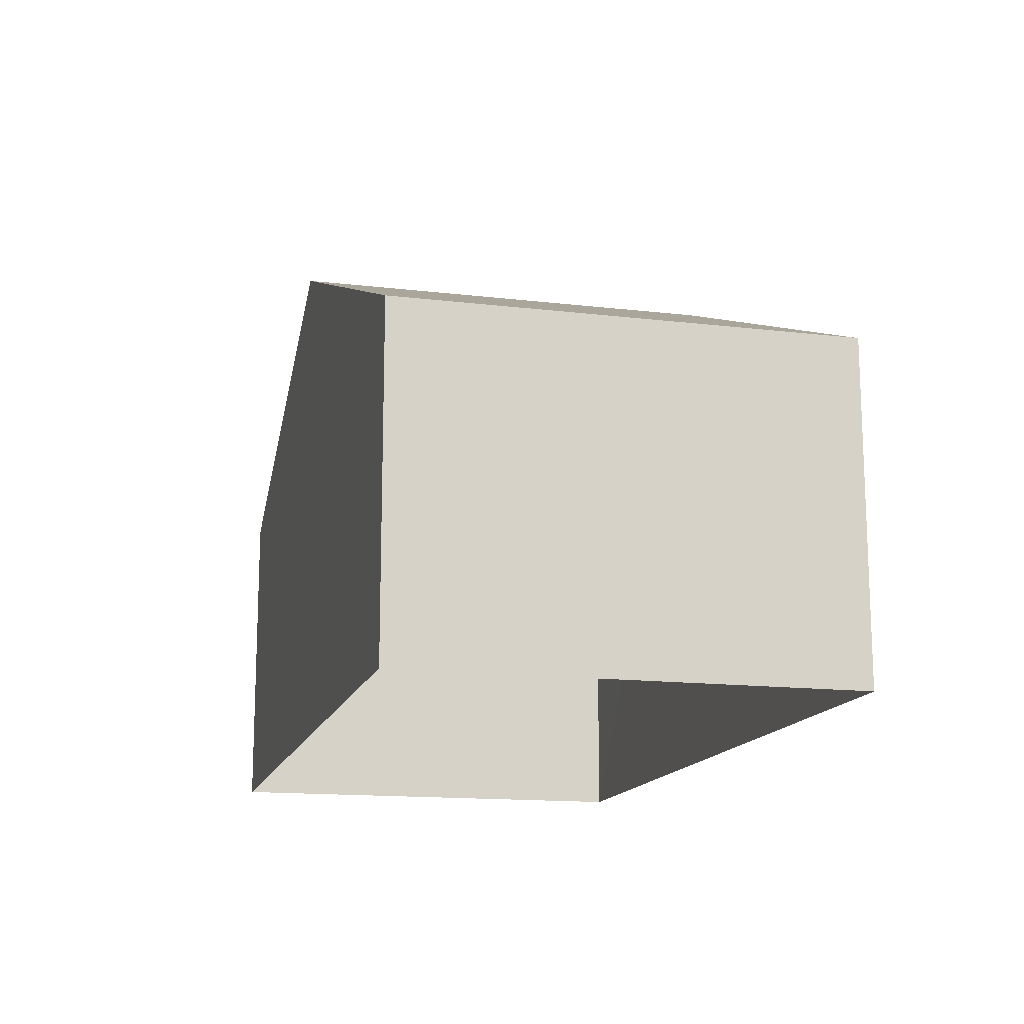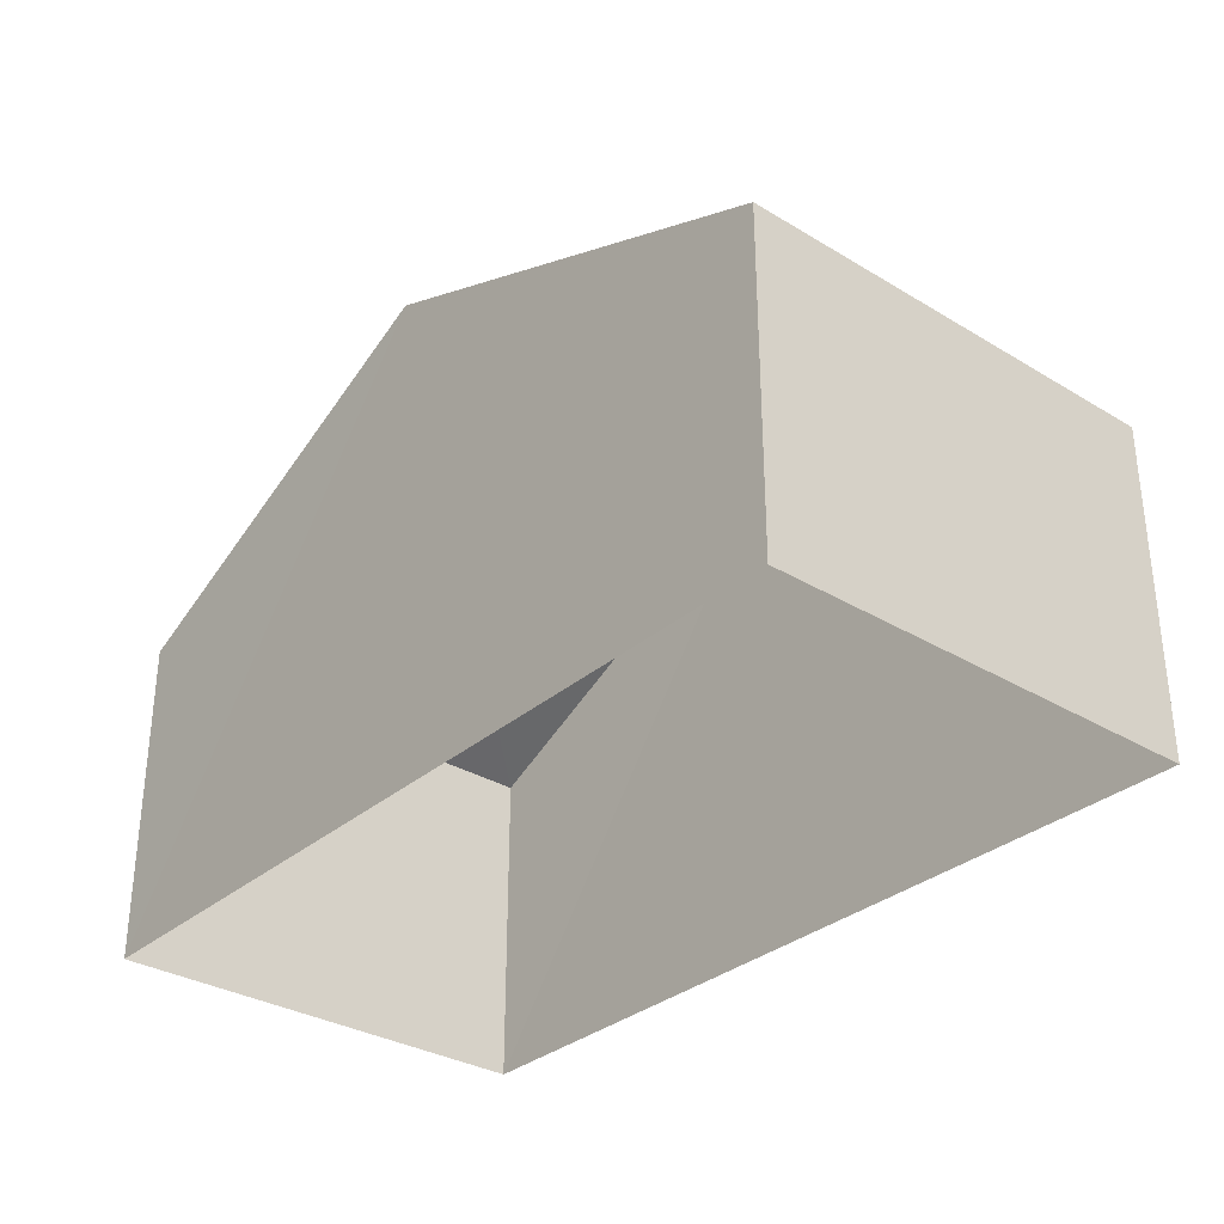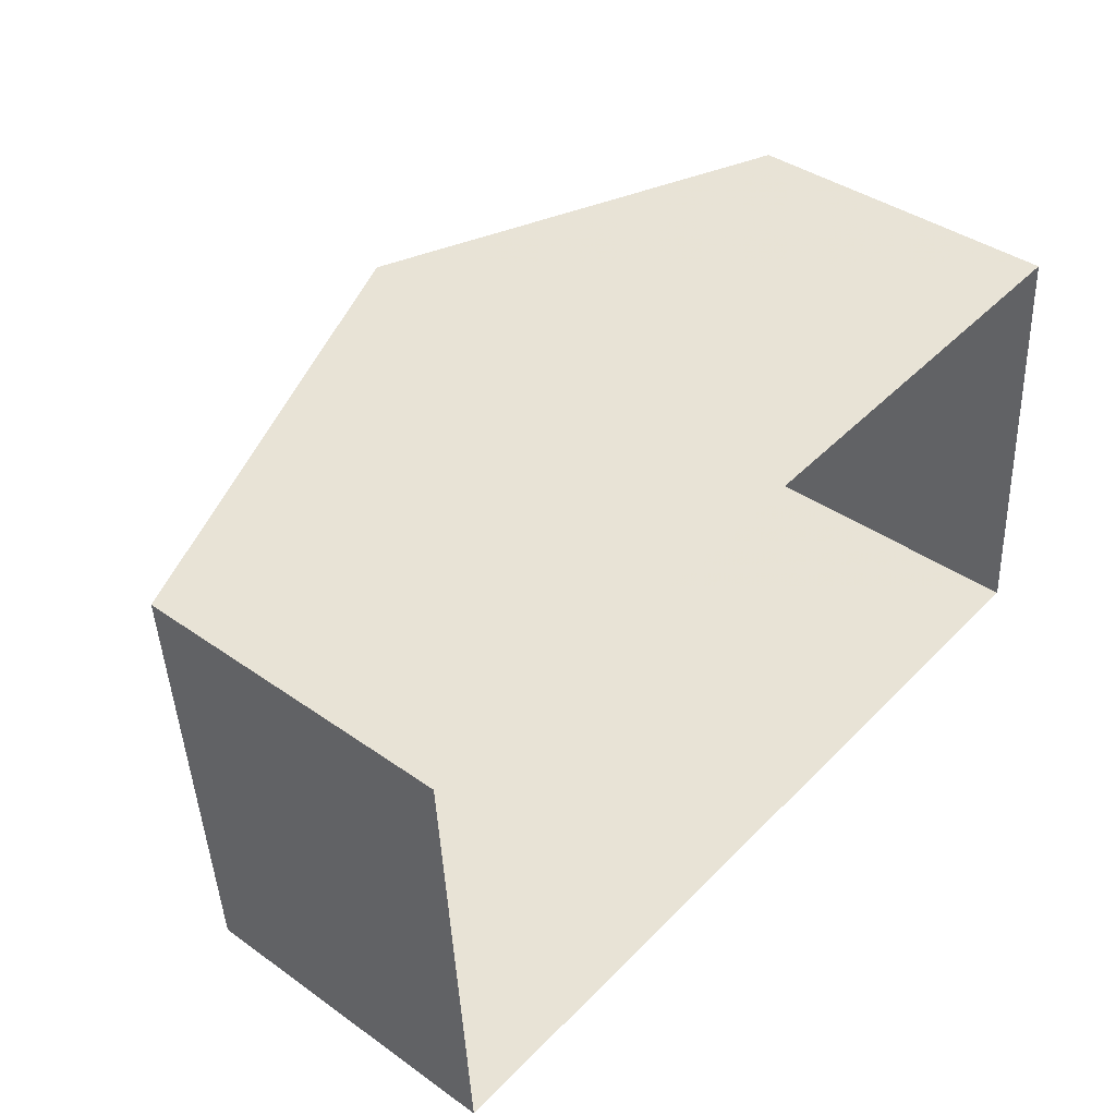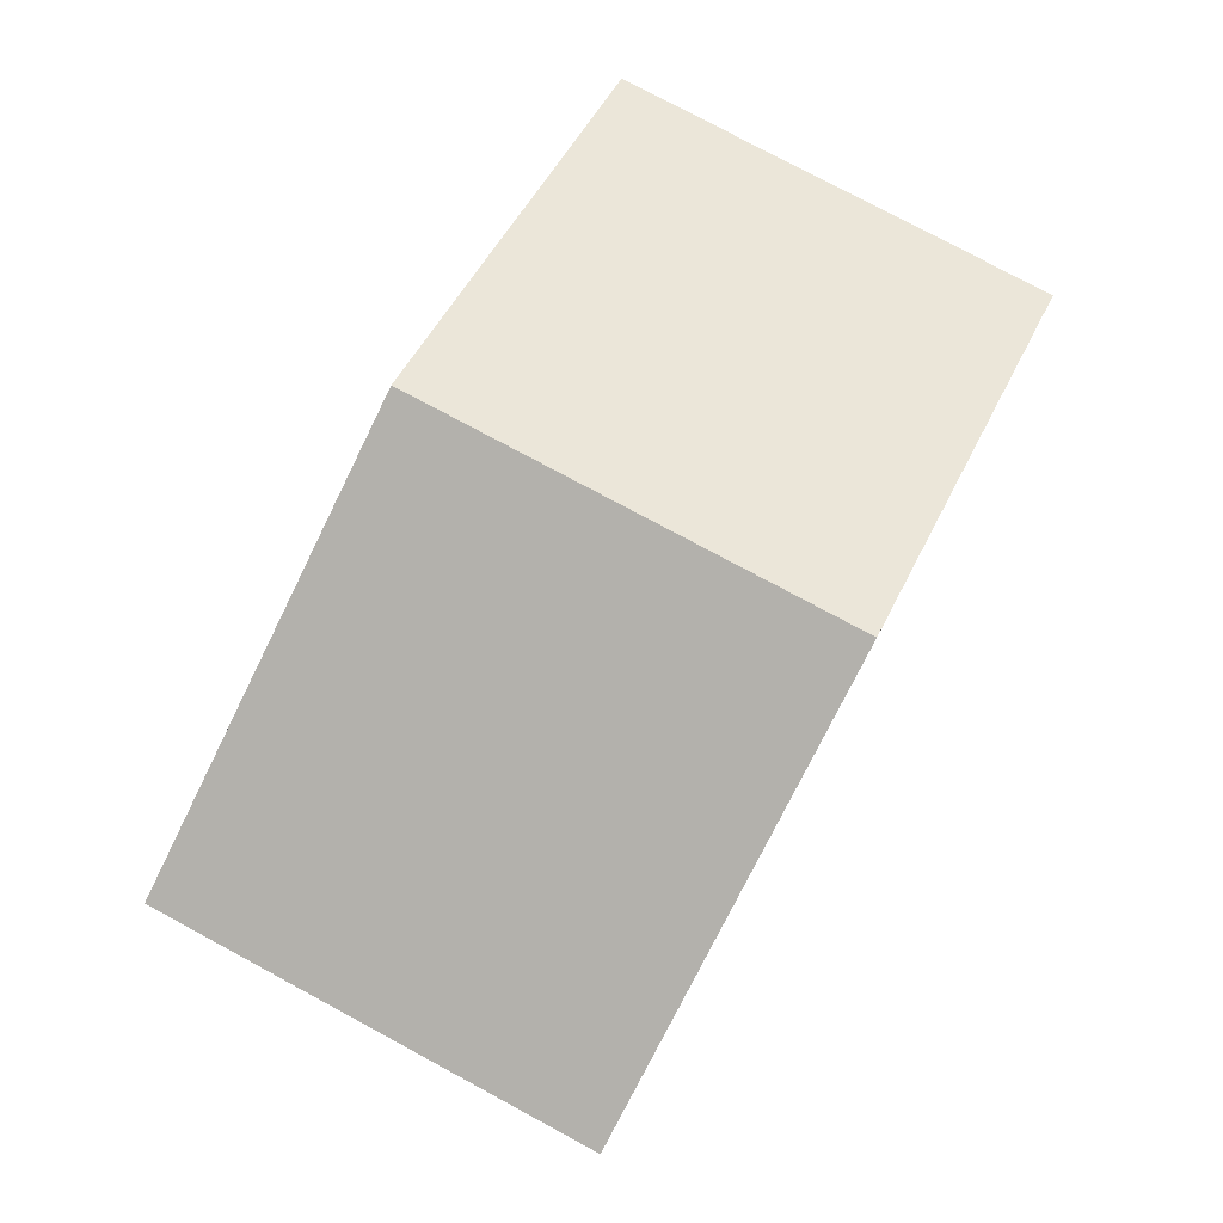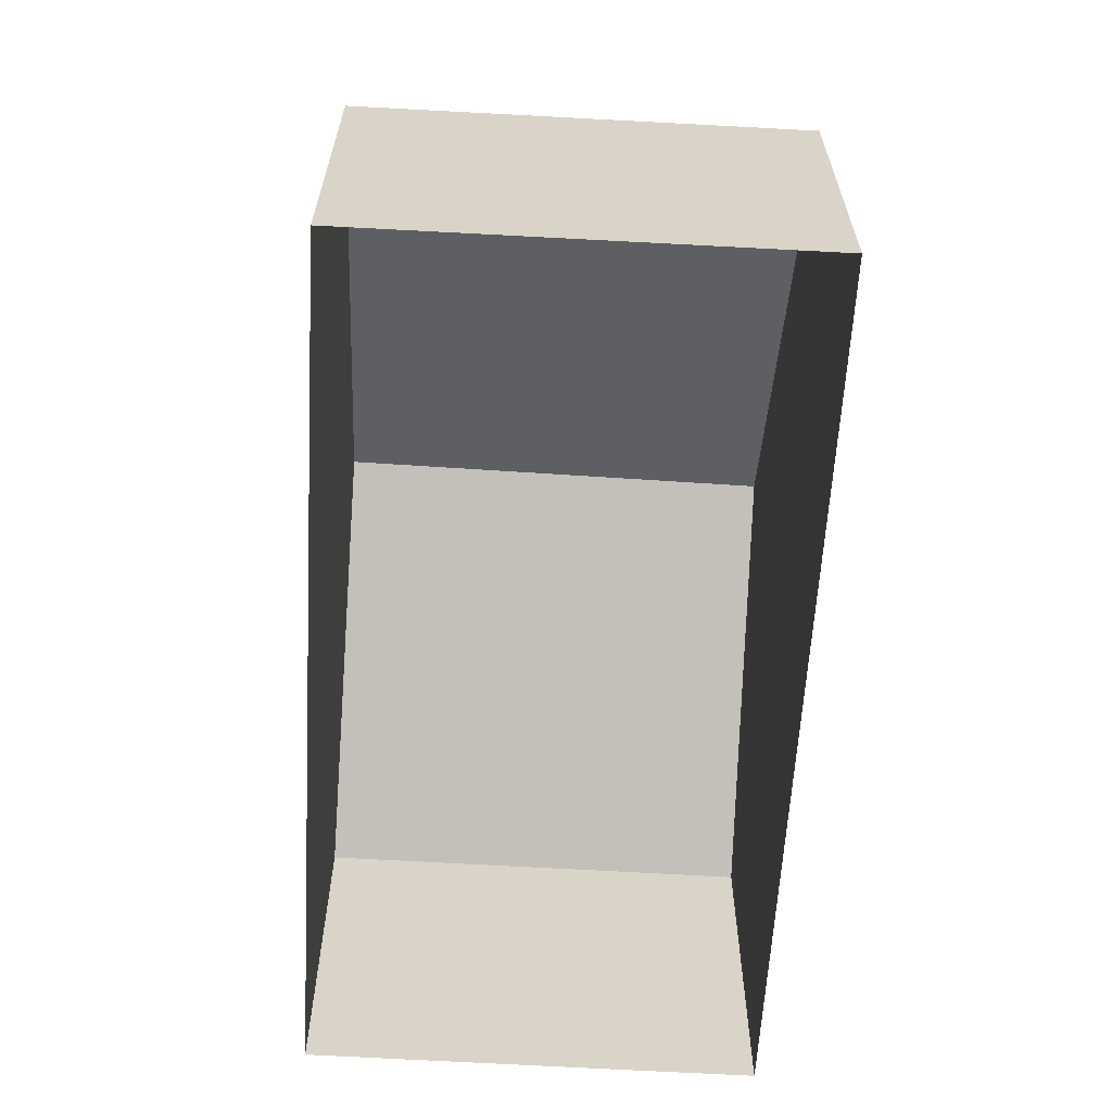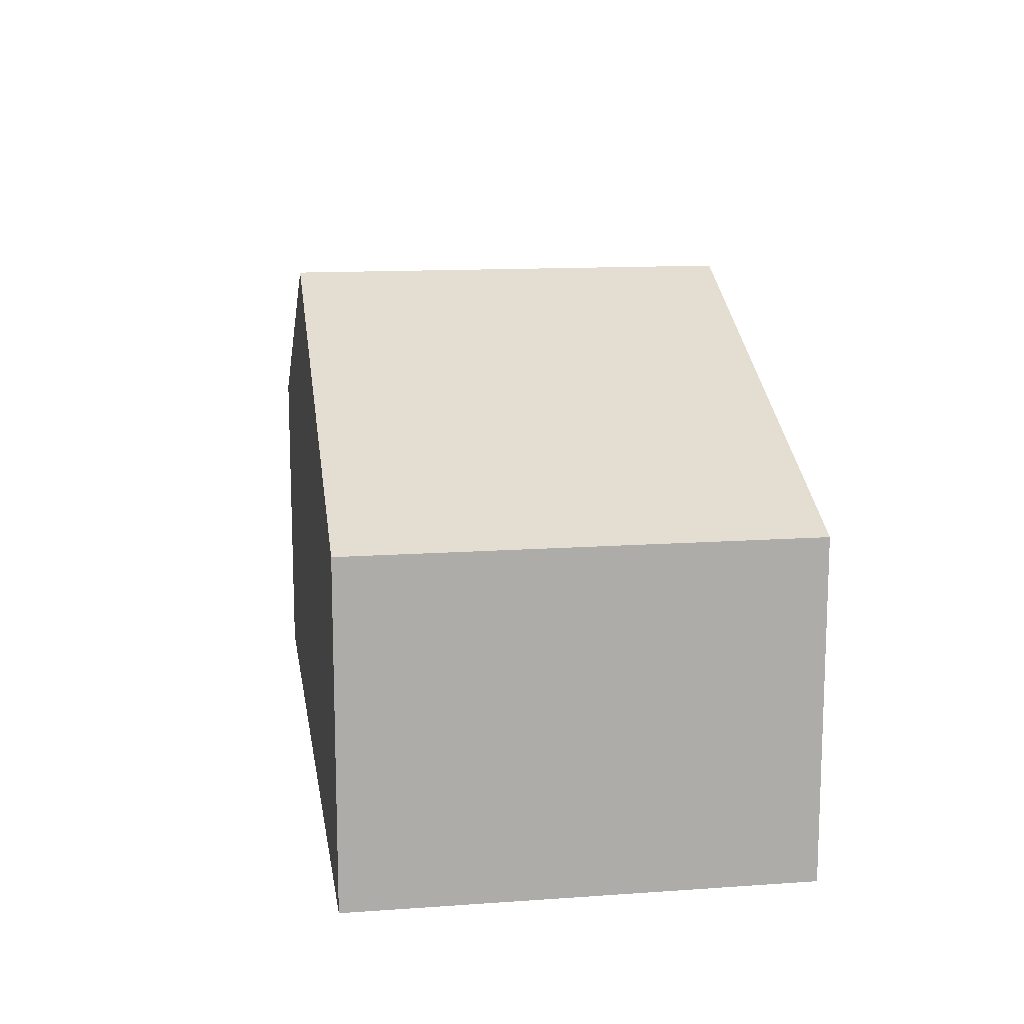
<metadata>
{"format":"obj","ext":"obj","renderer":"f3d","projection":"perspective","resolution":1024,"background":"white","views":[{"elev":-14.8,"azim":72.0,"up":"+Z"},{"elev":-32.1,"azim":45.7,"up":"+Z"},{"elev":40.1,"azim":131.1,"up":"+Y"},{"elev":78.0,"azim":114.3,"up":"+Z"},{"elev":-61.7,"azim":82.6,"up":"+Z"},{"elev":13.4,"azim":77.3,"up":"+Z"}]}
</metadata>
<code>
v -3.731e+05 -1.042e+05 27.4
v -3.731e+05 -1.042e+05 27.4
v -3.731e+05 -1.042e+05 27.4
v -3.731e+05 -1.042e+05 27.4
v -3.731e+05 -1.042e+05 30.87
v -3.731e+05 -1.042e+05 30.87
v -3.731e+05 -1.042e+05 32.86
v -3.731e+05 -1.042e+05 32.86
v -3.731e+05 -1.042e+05 30.87
v -3.731e+05 -1.042e+05 30.87
f 1 2 3
f 1 4 2
f 5 6 7
f 8 5 7
f 9 10 8
f 7 9 8
f 9 2 4
f 10 9 4
f 10 4 8
f 4 1 8
f 1 5 8
f 6 3 7
f 3 2 7
f 2 9 7
f 5 1 3
f 6 5 3

</code>
